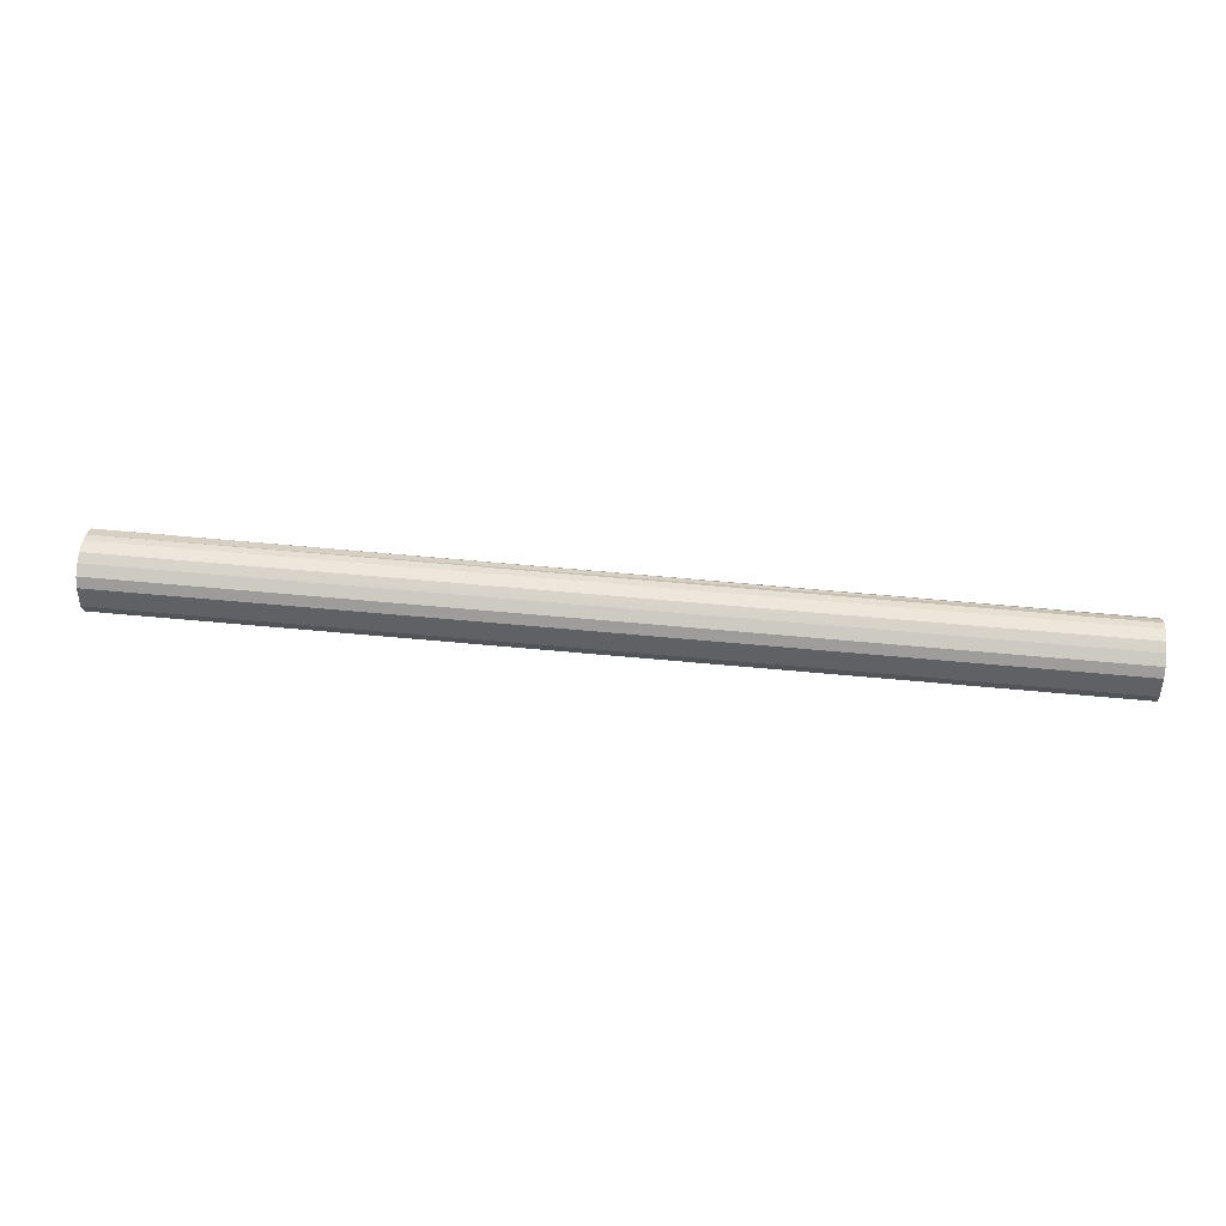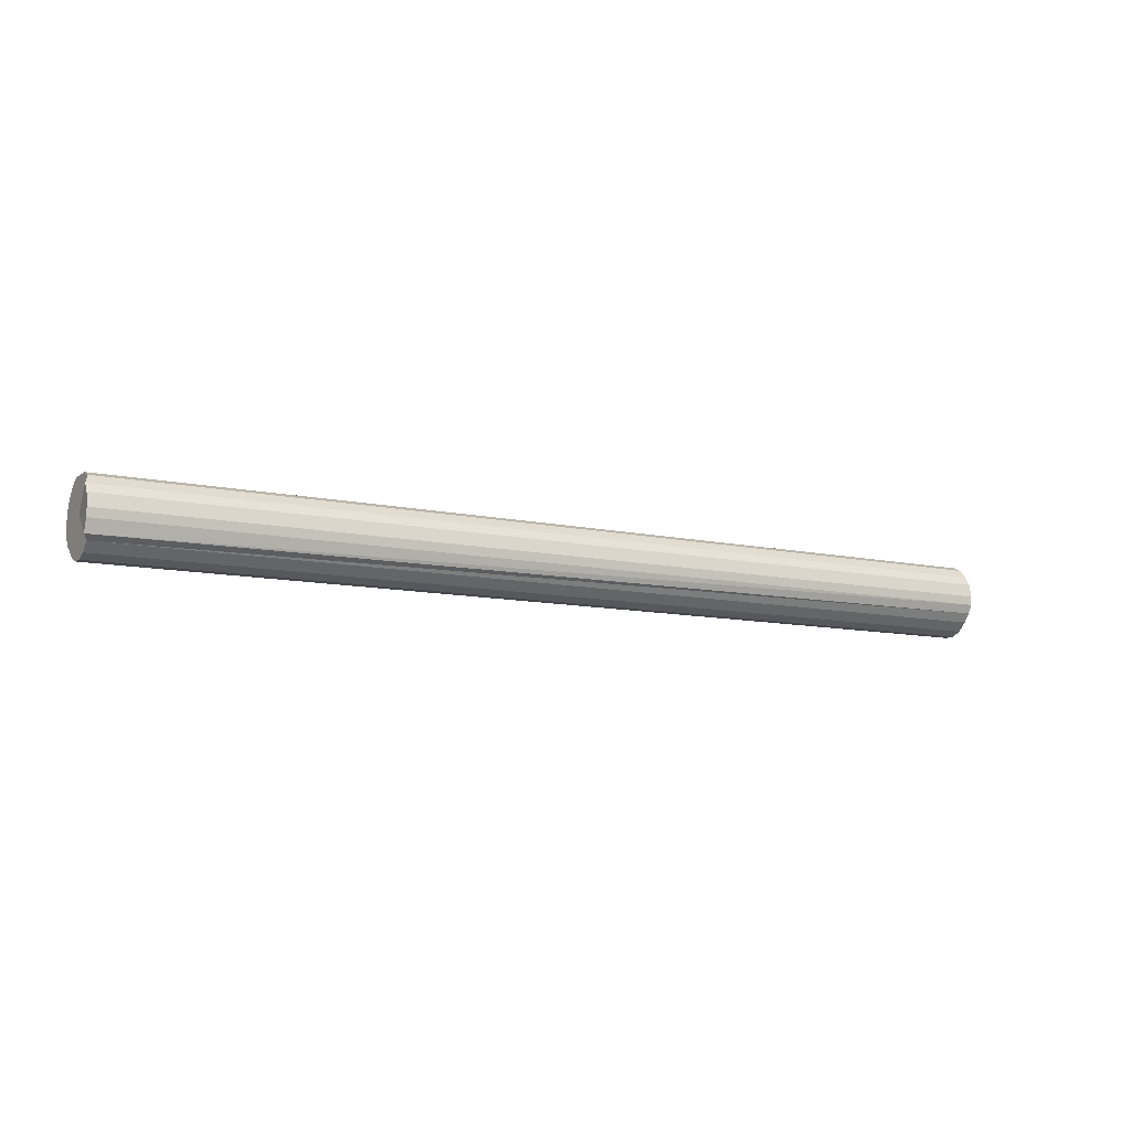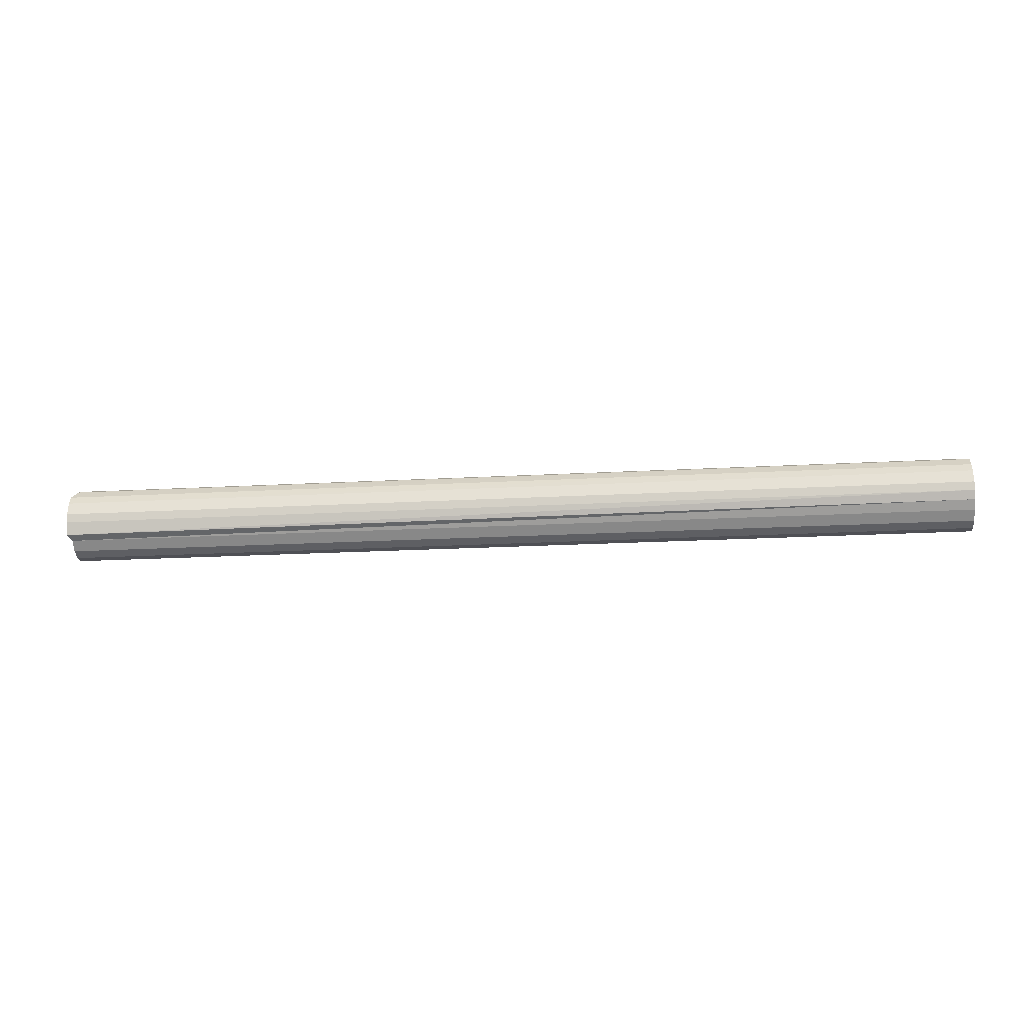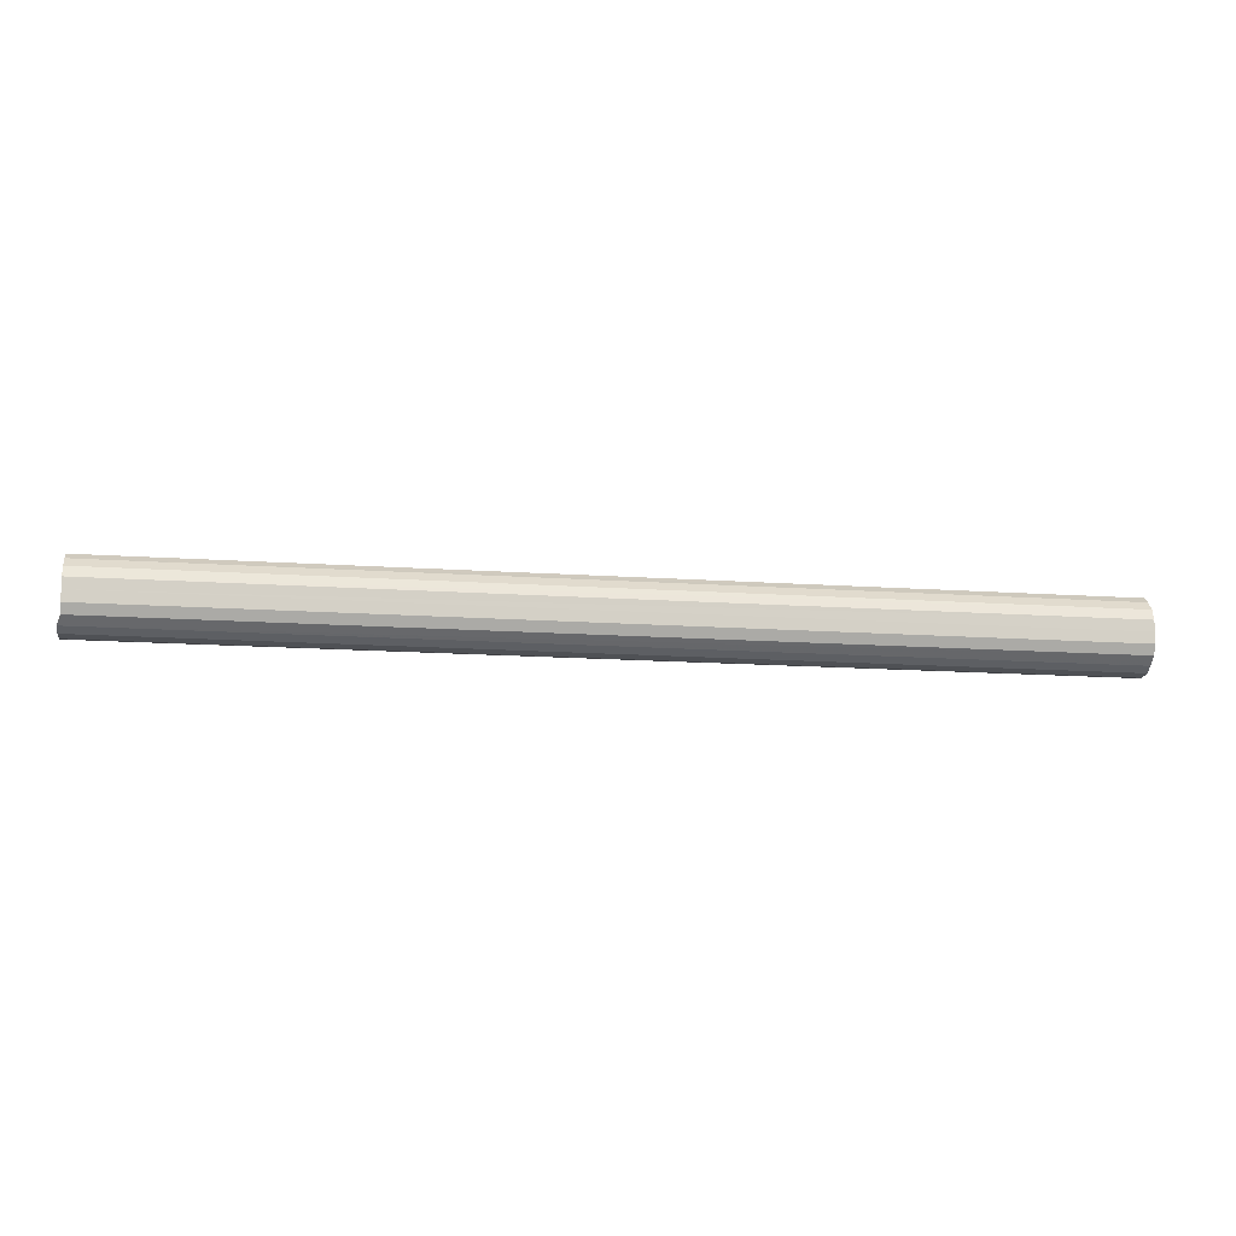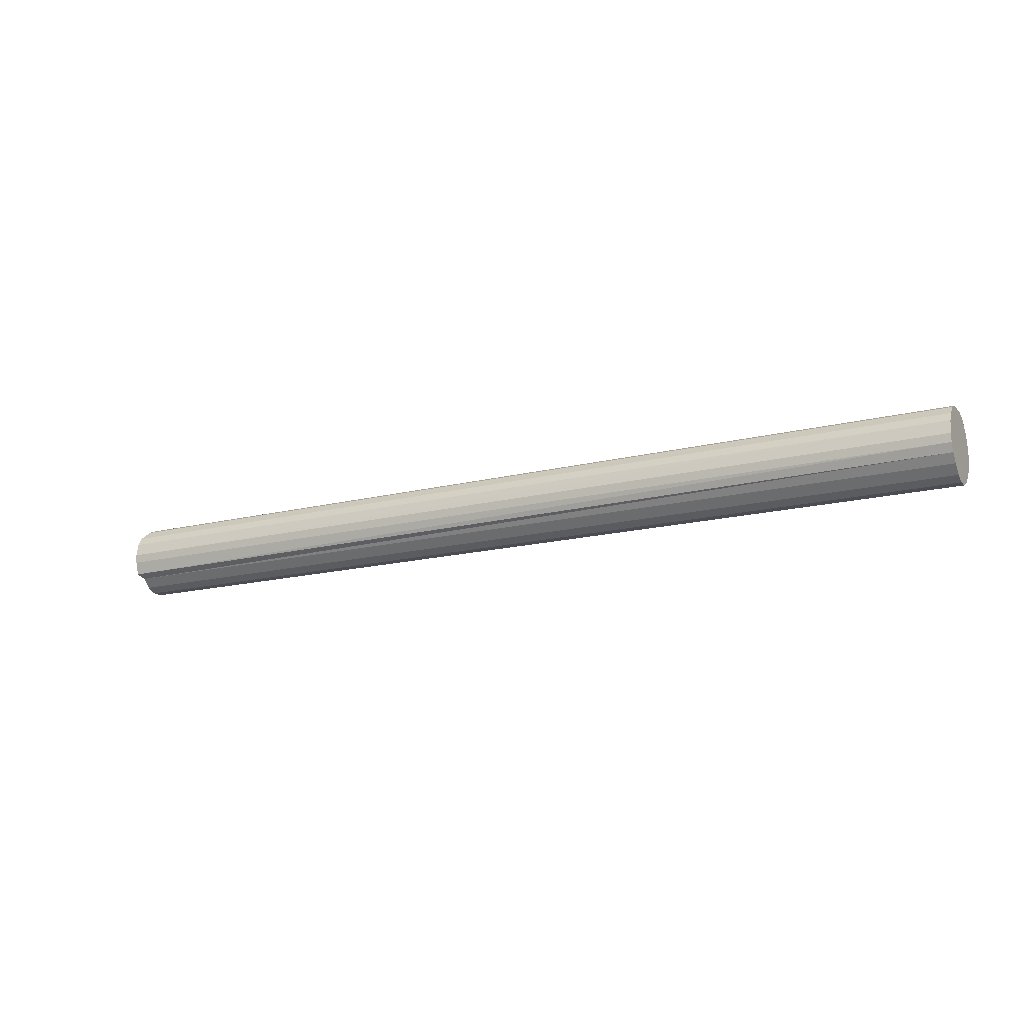
<metadata>
{"format":"obj","ext":"obj","renderer":"f3d","projection":"perspective","resolution":1024,"background":"white","views":[{"elev":42.6,"azim":-174.1,"up":"+Z"},{"elev":-10.1,"azim":149.5,"up":"+Y"},{"elev":-19.4,"azim":-174.9,"up":"+Y"},{"elev":-9.2,"azim":172.4,"up":"+Z"},{"elev":-16.3,"azim":-153.4,"up":"+Y"}]}
</metadata>
<code>
o 30114
v 2201 1875 6.295
v 2201 1875 6.32
v 2204 1875 6.333
v 2201 1875 6.342
v 2204 1875 6.358
v 2201 1875 6.27
v 2204 1875 6.308
v 2201 1875 6.361
v 2204 1875 6.38
v 2201 1875 6.247
v 2204 1875 6.285
v 2201 1875 6.373
v 2204 1875 6.399
v 2201 1875 6.229
v 2204 1875 6.267
v 2201 1875 6.379
v 2204 1875 6.411
v 2201 1875 6.216
v 2204 1875 6.254
v 2201 1875 6.377
v 2204 1875 6.417
v 2201 1875 6.211
v 2204 1875 6.249
v 2201 1875 6.368
v 2204 1875 6.415
v 2201 1875 6.213
v 2204 1875 6.251
v 2201 1875 6.352
v 2204 1875 6.406
v 2201 1875 6.222
v 2204 1875 6.26
v 2201 1875 6.331
v 2204 1875 6.39
v 2201 1875 6.238
v 2204 1875 6.275
v 2201 1875 6.307
v 2204 1875 6.369
v 2201 1875 6.258
v 2204 1875 6.296
v 2201 1875 6.282
v 2204 1875 6.345
v 2204 1875 6.32
v 2204 1875 6.333
v 2201 1875 6.32
v 2204 1875 6.358
v 2201 1875 6.342
v 2204 1875 6.38
v 2204 1875 6.308
v 2201 1875 6.295
v 2204 1875 6.285
v 2201 1875 6.27
v 2201 1875 6.361
v 2204 1875 6.399
v 2204 1875 6.267
v 2201 1875 6.247
v 2204 1875 6.254
v 2201 1875 6.229
v 2201 1875 6.373
v 2204 1875 6.411
v 2204 1875 6.249
v 2201 1875 6.216
v 2204 1875 6.251
v 2201 1875 6.211
v 2201 1875 6.379
v 2204 1875 6.417
v 2204 1875 6.26
v 2201 1875 6.213
v 2204 1875 6.275
v 2201 1875 6.222
v 2201 1875 6.377
v 2204 1875 6.415
v 2204 1875 6.296
v 2201 1875 6.238
v 2204 1875 6.32
v 2201 1875 6.258
v 2201 1875 6.368
v 2204 1875 6.406
v 2204 1875 6.345
v 2201 1875 6.282
v 2204 1875 6.369
v 2201 1875 6.307
v 2201 1875 6.352
v 2204 1875 6.39
v 2201 1875 6.331
v 2201 1875 6.295
v 2201 1875 6.32
v 2201 1875 6.295
v 2201 1875 6.342
v 2201 1875 6.27
v 2201 1875 6.361
v 2201 1875 6.247
v 2201 1875 6.373
v 2201 1875 6.229
v 2201 1875 6.379
v 2201 1875 6.216
v 2201 1875 6.377
v 2201 1875 6.211
v 2201 1875 6.368
v 2201 1875 6.213
v 2201 1875 6.352
v 2201 1875 6.222
v 2201 1875 6.331
v 2201 1875 6.238
v 2201 1875 6.307
v 2201 1875 6.258
v 2201 1875 6.282
v 2204 1875 6.333
v 2204 1875 6.333
v 2204 1875 6.358
v 2204 1875 6.308
v 2204 1875 6.38
v 2204 1875 6.285
v 2204 1875 6.399
v 2204 1875 6.267
v 2204 1875 6.411
v 2204 1875 6.254
v 2204 1875 6.417
v 2204 1875 6.249
v 2204 1875 6.415
v 2204 1875 6.251
v 2204 1875 6.406
v 2204 1875 6.26
v 2204 1875 6.39
v 2204 1875 6.275
v 2204 1875 6.369
v 2204 1875 6.296
v 2204 1875 6.345
v 2204 1875 6.32
f 1 2 3
f 2 4 5
f 6 1 7
f 4 8 9
f 10 6 11
f 8 12 13
f 14 10 15
f 12 16 17
f 18 14 19
f 16 20 21
f 22 18 23
f 20 24 25
f 26 22 27
f 24 28 29
f 30 26 31
f 28 32 33
f 34 30 35
f 32 36 37
f 38 34 39
f 36 40 41
f 40 38 42
f 43 44 45
f 45 46 47
f 48 49 43
f 50 51 48
f 47 52 53
f 54 55 50
f 56 57 54
f 53 58 59
f 60 61 56
f 62 63 60
f 59 64 65
f 66 67 62
f 68 69 66
f 65 70 71
f 72 73 68
f 74 75 72
f 71 76 77
f 78 79 74
f 80 81 78
f 77 82 83
f 83 84 80
f 85 86 87
f 85 88 86
f 85 87 89
f 85 90 88
f 85 89 91
f 85 92 90
f 85 91 93
f 85 94 92
f 85 93 95
f 85 96 94
f 85 95 97
f 85 98 96
f 85 97 99
f 85 100 98
f 85 99 101
f 85 102 100
f 85 101 103
f 85 104 102
f 85 103 105
f 85 106 104
f 85 105 106
f 107 108 109
f 107 110 108
f 107 109 111
f 107 112 110
f 107 111 113
f 107 114 112
f 107 113 115
f 107 116 114
f 107 115 117
f 107 118 116
f 107 117 119
f 107 120 118
f 107 119 121
f 107 122 120
f 107 121 123
f 107 124 122
f 107 123 125
f 107 126 124
f 107 125 127
f 107 128 126
f 107 127 128

</code>
